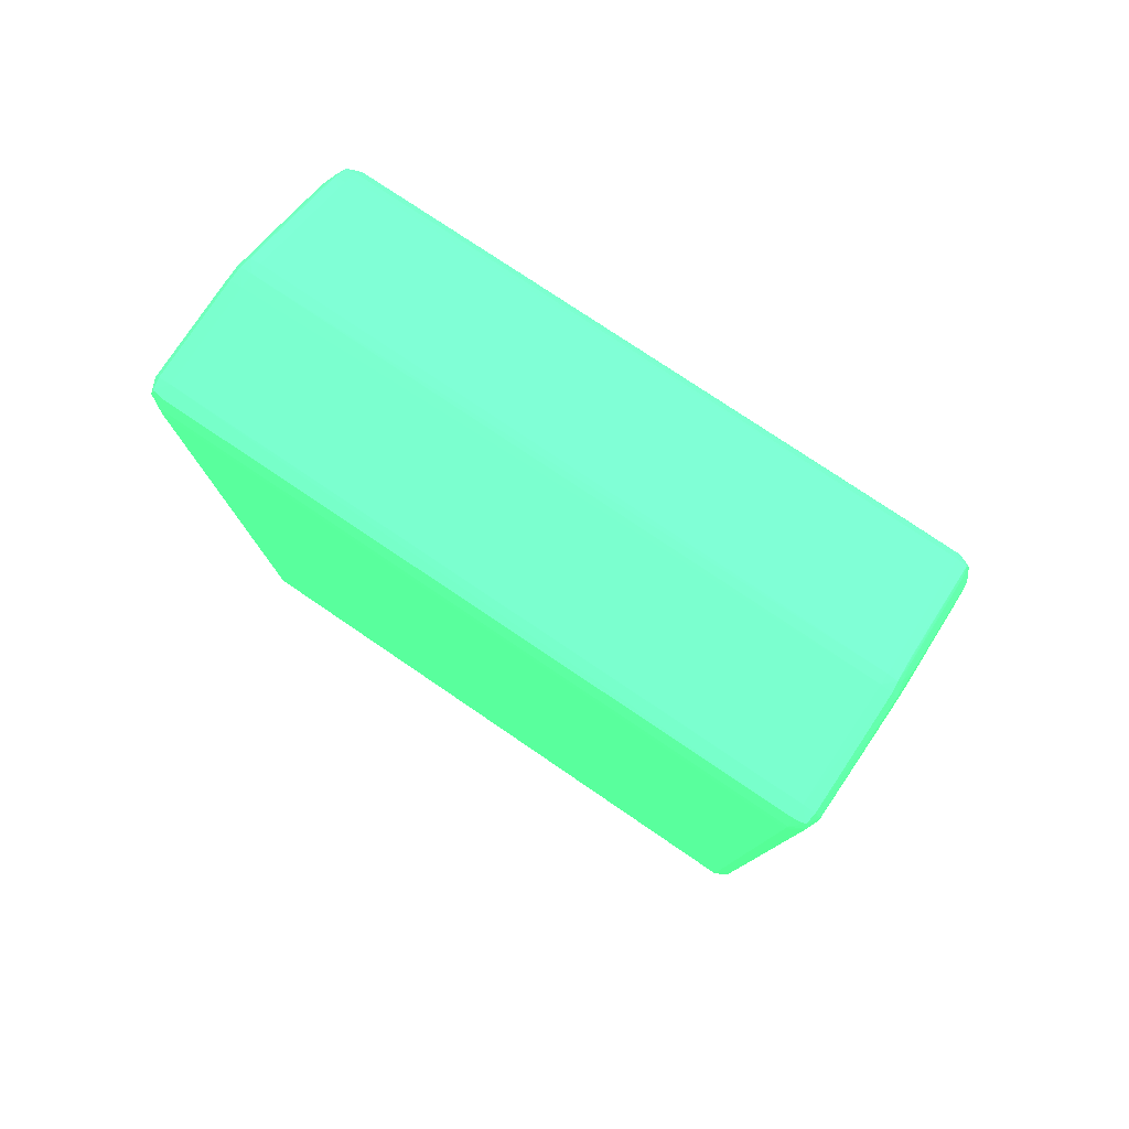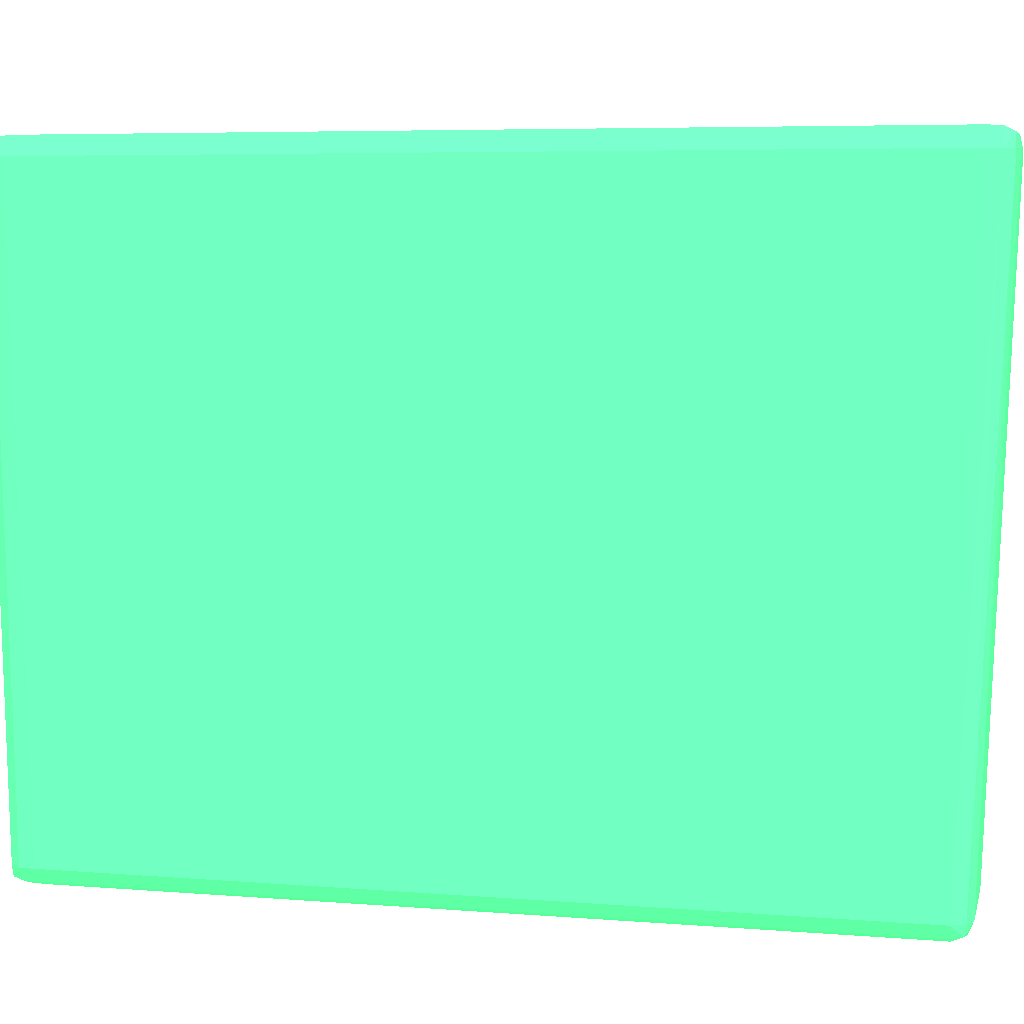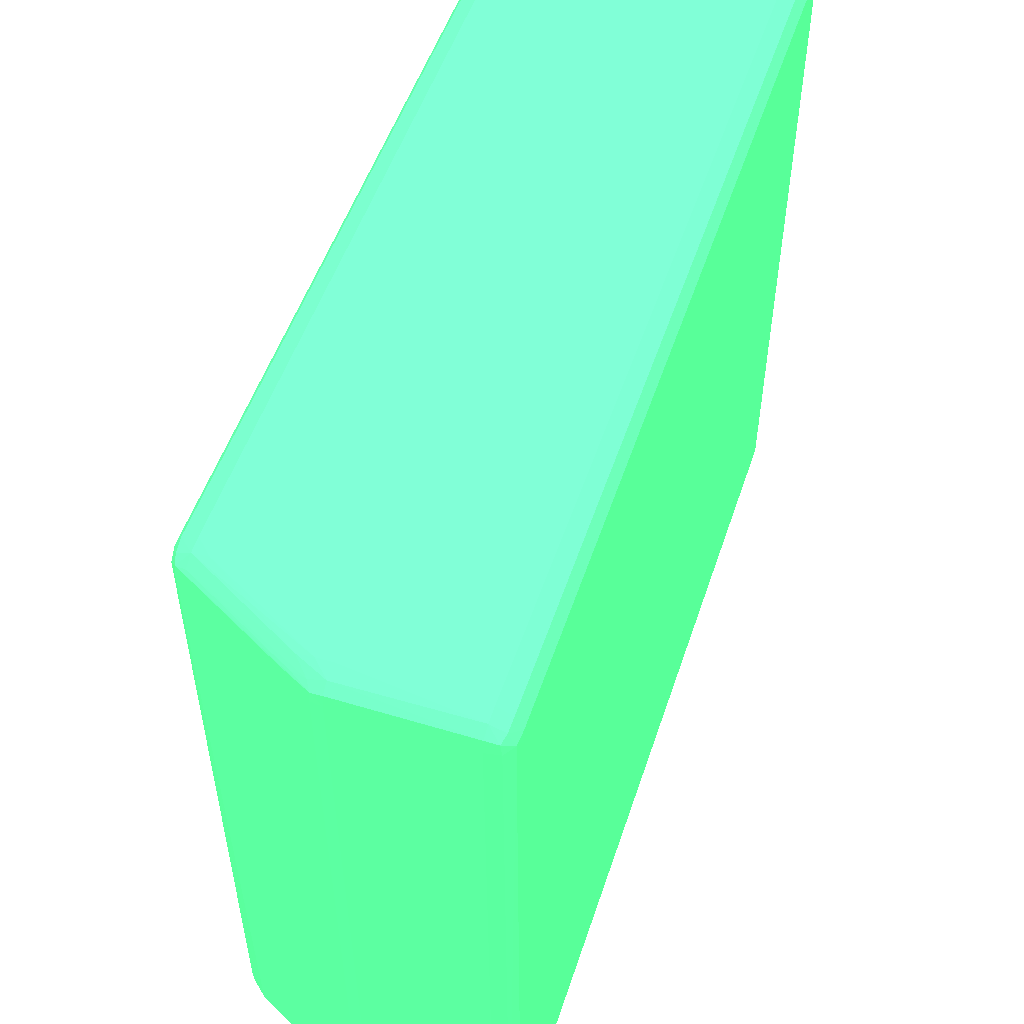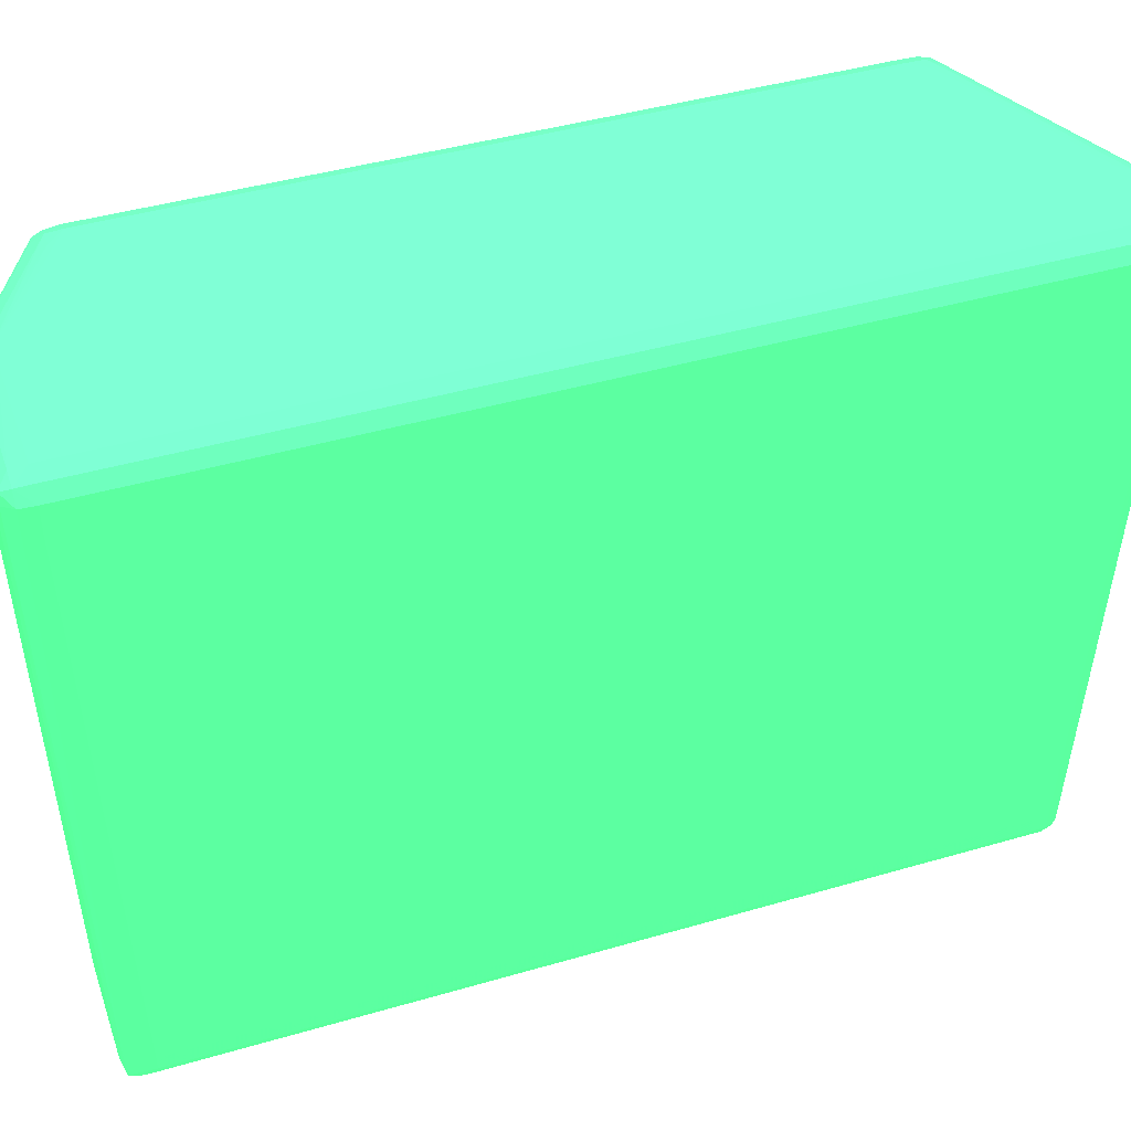
<metadata>
{"format":"obj","ext":"obj","renderer":"f3d","projection":"perspective","resolution":1024,"background":"white","views":[{"elev":79.4,"azim":-56.0,"up":"+Y"},{"elev":6.2,"azim":-76.7,"up":"+Z"},{"elev":51.4,"azim":-161.9,"up":"+Z"},{"elev":43.6,"azim":-108.9,"up":"+Z"}]}
</metadata>
<code>
v 3.118 9.636 34.14 0.2627 0.7725 0.4549
v 0.3845 9.636 34.14 0.2627 0.7725 0.4549
v 4.484 8.952 34.14 0.2627 0.7725 0.4549
v 3.459 9.636 34.14 0.2627 0.7725 0.4549
v 3.118 9.977 34.1 0.2627 0.7725 0.4549
v 0.3845 9.977 34.12 0.2627 0.7725 0.4549
v 0.05793 9.977 33.99 0.2627 0.7725 0.4549
v 0.05394 9.636 34 0.2627 0.7725 0.4549
v 0.3845 -9.84 34.14 0.2627 0.7725 0.4549
v 6.192 7.926 34.14 0.2627 0.7725 0.4549
v 5.851 8.267 34.14 0.2627 0.7725 0.4549
v 4.142 9.294 34.14 0.2627 0.7725 0.4549
v 3.801 9.636 34.1 0.2627 0.7725 0.4549
v 3.465 9.995 34.01 0.2627 0.7725 0.4549
v 3.356 10.18 33.93 0.2627 0.7725 0.4549
v 3.118 10.19 33.96 0.2627 0.7725 0.4549
v 0.3845 10.22 33.98 0.2627 0.7725 0.4549
v 0.1125 10.2 33.95 0.2627 0.7725 0.4549
v -0.08773 9.977 33.69 0.2627 0.7725 0.4549
v -0.107 9.636 33.69 0.2627 0.7725 0.4549
v 0.05394 -9.84 34 0.2627 0.7725 0.4549
v 0.05727 -10.18 34 0.2627 0.7725 0.4549
v 0.3845 -10.18 34.13 0.2627 0.7725 0.4549
v 2.093 -9.84 34.14 0.2627 0.7725 0.4549
v 6.523 7.926 34 0.2627 0.7725 0.4549
v 6.192 8.267 34.11 0.2627 0.7725 0.4549
v 6.192 -7.788 34.14 0.2627 0.7725 0.4549
v 4.826 8.952 34.13 0.2627 0.7725 0.4549
v 6.192 8.53 33.98 0.2627 0.7725 0.4549
v 3.801 9.89 33.96 0.2627 0.7725 0.4549
v 3.543 10.1 33.69 0.2627 0.7725 0.4549
v 3.372 10.19 33.69 0.2627 0.7725 0.4549
v 3.118 10.23 33.69 0.2627 0.7725 0.4549
v 6.419 8.471 33.92 0.2627 0.7725 0.4549
v 4.011 9.829 33.91 0.2627 0.7725 0.4549
v 0.3845 10.26 33.69 0.2627 0.7725 0.4549
v 0.07257 10.21 33.69 0.2627 0.7725 0.4549
v 0.06924 9.877 19 0.2627 0.7725 0.4549
v -0.09105 9.636 19 0.2627 0.7725 0.4549
v -0.109 9.636 33.01 0.2627 0.7725 0.4549
v -0.109 9.636 33.35 0.2627 0.7725 0.4549
v -0.107 -9.84 33.69 0.2627 0.7725 0.4549
v -0.09305 -10.18 33.69 0.2627 0.7725 0.4549
v 0.1111 -10.41 33.95 0.2627 0.7725 0.4549
v 0.3845 -10.44 33.99 0.2627 0.7725 0.4549
v 1.751 -10.18 34.13 0.2627 0.7725 0.4549
v 2.434 -9.84 34.14 0.2627 0.7725 0.4549
v 4.484 -8.815 34.14 0.2627 0.7725 0.4549
v 5.167 -8.472 34.14 0.2627 0.7725 0.4549
v 6.684 7.926 33.69 0.2627 0.7725 0.4549
v 6.484 8.267 33.98 0.2627 0.7725 0.4549
v 6.523 -7.788 34 0.2627 0.7725 0.4549
v 5.851 -8.13 34.14 0.2627 0.7725 0.4549
v 6.192 -8.13 34.14 0.2627 0.7725 0.4549
v 5.167 8.961 19 0.2627 0.7725 0.4549
v 4.663 9.469 33.88 0.2627 0.7725 0.4549
v 6.437 8.481 33.69 0.2627 0.7725 0.4549
v 6.083 8.481 19 0.2627 0.7725 0.4549
v 5.851 8.611 19 0.2627 0.7725 0.4549
v 3.568 9.774 19 0.2627 0.7725 0.4549
v 3.398 9.859 19 0.2627 0.7725 0.4549
v 3.118 9.93 19 0.2627 0.7725 0.4549
v 4.246 9.43 19 0.2627 0.7725 0.4549
v 2.776 9.947 19 0.2627 0.7725 0.4549
v 6.597 8.267 33.69 0.2627 0.7725 0.4549
v 0.3845 9.947 19 0.2627 0.7725 0.4549
v 0.1138 9.859 18.75 0.2627 0.7725 0.4549
v 0.0586 9.636 18.7 0.2627 0.7725 0.4549
v -0.107 9.294 19 0.2627 0.7725 0.4549
v -0.109 9.294 19.35 0.2627 0.7725 0.4549
v -0.109 -9.84 33.35 0.2627 0.7725 0.4549
v 0.05461 -9.807 19 0.2627 0.7725 0.4549
v 0.06725 -10.43 33.69 0.2627 0.7725 0.4549
v -0.109 -9.84 33.01 0.2627 0.7725 0.4549
v -0.1064 -9.498 19 0.2627 0.7725 0.4549
v 0.3845 -10.5 33.69 0.2627 0.7725 0.4549
v 1.751 -10.44 33.99 0.2627 0.7725 0.4549
v 2.093 -10.18 34.08 0.2627 0.7725 0.4549
v 4.826 -8.815 34.12 0.2627 0.7725 0.4549
v 5.509 -8.472 34.13 0.2627 0.7725 0.4549
v 6.686 7.926 33.35 0.2627 0.7725 0.4549
v 6.684 -7.788 33.69 0.2627 0.7725 0.4549
v 6.516 -8.13 34 0.2627 0.7725 0.4549
v 5.851 -8.472 34.07 0.2627 0.7725 0.4549
v 6.461 -8.368 33.95 0.2627 0.7725 0.4549
v 5.411 8.818 18.77 0.2627 0.7725 0.4549
v 6.439 8.174 19 0.2627 0.7725 0.4549
v 6.254 8.345 19 0.2627 0.7725 0.4549
v 6.072 8.475 18.77 0.2627 0.7725 0.4549
v 3.374 9.849 18.76 0.2627 0.7725 0.4549
v 4.053 9.505 18.76 0.2627 0.7725 0.4549
v 3.118 9.877 18.72 0.2627 0.7725 0.4549
v 2.776 9.886 18.71 0.2627 0.7725 0.4549
v 6.685 7.926 32.67 0.2627 0.7725 0.4549
v 6.685 7.926 32.33 0.2627 0.7725 0.4549
v 6.599 7.926 19 0.2627 0.7725 0.4549
v 0.3845 9.886 18.71 0.2627 0.7725 0.4549
v 0.3845 9.636 18.57 0.2627 0.7725 0.4549
v 0.3845 9.294 18.56 0.2627 0.7725 0.4549
v 0.05394 9.294 18.69 0.2627 0.7725 0.4549
v -0.107 -9.157 19 0.2627 0.7725 0.4549
v -0.109 -9.157 19.35 0.2627 0.7725 0.4549
v 0.1072 -9.764 18.74 0.2627 0.7725 0.4549
v 0.3845 -9.943 19 0.2627 0.7725 0.4549
v 0.05394 -9.498 18.69 0.2627 0.7725 0.4549
v 1.751 -10.5 33.69 0.2627 0.7725 0.4549
v 2.093 -10.4 33.94 0.2627 0.7725 0.4549
v 5.509 -8.762 33.99 0.2627 0.7725 0.4549
v 6.686 7.243 19.35 0.2627 0.7725 0.4549
v 6.685 7.584 19.35 0.2627 0.7725 0.4549
v 6.686 -7.788 33.35 0.2627 0.7725 0.4549
v 6.667 -8.13 33.69 0.2627 0.7725 0.4549
v 6.162 -8.478 33.98 0.2627 0.7725 0.4549
v 5.851 -8.687 33.93 0.2627 0.7725 0.4549
v 6.029 -8.646 33.87 0.2627 0.7725 0.4549
v 6.506 -8.396 33.69 0.2627 0.7725 0.4549
v 5.851 8.536 18.72 0.2627 0.7725 0.4549
v 6.422 8.156 18.76 0.2627 0.7725 0.4549
v 6.188 8.269 18.7 0.2627 0.7725 0.4549
v 3.476 9.66 18.68 0.2627 0.7725 0.4549
v 3.118 9.636 18.58 0.2627 0.7725 0.4549
v 3.801 9.57 18.71 0.2627 0.7725 0.4549
v 2.776 9.636 18.57 0.2627 0.7725 0.4549
v 6.684 7.584 19 0.2627 0.7725 0.4549
v 6.487 7.926 18.71 0.2627 0.7725 0.4549
v 3.118 9.294 18.56 0.2627 0.7725 0.4549
v 0.3845 -9.498 18.56 0.2627 0.7725 0.4549
v 0.3845 -9.813 18.69 0.2627 0.7725 0.4549
v 2.776 -9.943 19 0.2627 0.7725 0.4549
v 3.118 -9.929 19 0.2627 0.7725 0.4549
v 2.093 -10.44 33.69 0.2627 0.7725 0.4549
v 2.283 -10.36 33.89 0.2627 0.7725 0.4549
v 6.686 -7.447 19.35 0.2627 0.7725 0.4549
v 6.686 -7.788 31.99 0.2627 0.7725 0.4549
v 6.5 -8.104 19 0.2627 0.7725 0.4549
v 6.661 -7.788 19 0.2627 0.7725 0.4549
v 6.685 -7.788 31.3 0.2627 0.7725 0.4549
v 6.029 -8.646 33.81 0.2627 0.7725 0.4549
v 6.162 -8.579 33.7 0.2627 0.7725 0.4549
v 2.289 -10.36 33.69 0.2627 0.7725 0.4549
v 3.459 -9.827 19 0.2627 0.7725 0.4549
v 5.902 -8.583 19 0.2627 0.7725 0.4549
v 6.164 -8.413 19 0.2627 0.7725 0.4549
v 6.335 -8.274 19 0.2627 0.7725 0.4549
v 5.851 8.267 18.58 0.2627 0.7725 0.4549
v 6.192 7.926 18.57 0.2627 0.7725 0.4549
v 3.801 9.294 18.58 0.2627 0.7725 0.4549
v 3.459 9.294 18.56 0.2627 0.7725 0.4549
v 4.484 8.952 18.58 0.2627 0.7725 0.4549
v 5.167 8.609 18.58 0.2627 0.7725 0.4549
v 6.523 7.584 18.69 0.2627 0.7725 0.4549
v 6.684 -7.447 19 0.2627 0.7725 0.4549
v 4.142 8.952 18.56 0.2627 0.7725 0.4549
v 3.801 8.952 18.56 0.2627 0.7725 0.4549
v 2.776 -9.498 18.56 0.2627 0.7725 0.4549
v 2.776 -9.813 18.69 0.2627 0.7725 0.4549
v 3.118 -9.807 18.7 0.2627 0.7725 0.4549
v 3.459 -9.758 18.72 0.2627 0.7725 0.4549
v 6.46 -8.063 18.74 0.2627 0.7725 0.4549
v 6.516 -7.788 18.7 0.2627 0.7725 0.4549
v 3.701 -9.705 19 0.2627 0.7725 0.4549
v 5.732 -8.671 19 0.2627 0.7725 0.4549
v 3.69 -9.699 18.78 0.2627 0.7725 0.4549
v 5.727 -8.667 18.79 0.2627 0.7725 0.4549
v 6.125 -8.382 18.75 0.2627 0.7725 0.4549
v 5.509 8.267 18.56 0.2627 0.7725 0.4549
v 5.851 7.926 18.56 0.2627 0.7725 0.4549
v 6.192 7.584 18.56 0.2627 0.7725 0.4549
v 4.826 8.609 18.56 0.2627 0.7725 0.4549
v 6.523 -7.447 18.69 0.2627 0.7725 0.4549
v 4.142 -8.815 18.56 0.2627 0.7725 0.4549
v 3.118 -9.498 18.56 0.2627 0.7725 0.4549
v 3.459 -9.498 18.59 0.2627 0.7725 0.4549
v 4.142 -9.157 18.59 0.2627 0.7725 0.4549
v 4.826 -8.815 18.59 0.2627 0.7725 0.4549
v 5.509 -8.472 18.59 0.2627 0.7725 0.4549
v 5.509 -8.724 18.73 0.2627 0.7725 0.4549
v 6.22 -8.158 18.67 0.2627 0.7725 0.4549
v 6.192 -7.788 18.56 0.2627 0.7725 0.4549
v 4.369 -9.356 18.78 0.2627 0.7725 0.4549
v 5.845 -8.486 18.7 0.2627 0.7725 0.4549
v 6.192 -7.447 18.56 0.2627 0.7725 0.4549
v 5.509 -8.13 18.56 0.2627 0.7725 0.4549
v 4.484 -8.815 18.56 0.2627 0.7725 0.4549
v 5.851 -8.13 18.56 0.2627 0.7725 0.4549
f 1 2 9
f 1 9 24
f 1 24 49
f 1 49 53
f 1 53 27
f 1 27 10
f 1 10 3
f 1 3 4
f 1 4 5
f 1 5 6
f 1 6 2
f 2 6 7
f 2 7 8
f 2 8 21
f 2 21 9
f 3 10 11
f 3 11 4
f 4 11 12
f 4 12 13
f 4 13 5
f 5 14 15
f 5 15 16
f 5 16 17
f 5 17 6
f 5 13 14
f 6 17 18
f 6 18 7
f 7 18 19
f 7 19 20
f 7 20 8
f 8 20 42
f 8 42 21
f 9 21 22
f 9 22 23
f 9 23 46
f 9 46 24
f 10 25 26
f 10 26 11
f 10 27 52
f 10 52 25
f 11 26 28
f 11 28 12
f 12 28 13
f 13 28 26
f 13 26 29
f 13 29 14
f 14 30 15
f 14 29 30
f 15 31 32
f 15 32 33
f 15 33 16
f 15 30 34
f 15 34 35
f 15 35 31
f 16 33 36
f 16 36 17
f 17 36 18
f 18 36 37
f 18 37 19
f 19 37 38
f 19 38 39
f 19 39 40
f 19 40 41
f 19 41 20
f 20 41 71
f 20 71 42
f 21 42 22
f 22 43 44
f 22 44 23
f 22 42 43
f 23 44 45
f 23 45 77
f 23 77 46
f 24 46 47
f 24 47 48
f 24 48 49
f 25 50 51
f 25 51 26
f 25 52 82
f 25 82 50
f 26 51 34
f 26 34 29
f 27 53 54
f 27 54 52
f 29 34 30
f 31 55 32
f 31 35 56
f 31 56 57
f 31 57 58
f 31 58 59
f 31 59 55
f 32 60 61
f 32 61 62
f 32 62 33
f 32 55 63
f 32 63 60
f 33 62 64
f 33 64 36
f 34 51 65
f 34 65 57
f 34 57 56
f 34 56 35
f 36 64 66
f 36 66 37
f 37 66 38
f 38 66 67
f 38 67 39
f 39 68 69
f 39 69 70
f 39 70 40
f 39 67 68
f 40 70 102
f 40 102 74
f 40 74 71
f 40 71 41
f 42 71 43
f 43 72 73
f 43 73 44
f 43 71 74
f 43 74 75
f 43 75 72
f 44 73 76
f 44 76 45
f 45 76 106
f 45 106 77
f 46 77 78
f 46 78 79
f 46 79 80
f 46 80 47
f 47 80 54
f 47 54 48
f 48 54 49
f 49 54 53
f 50 81 65
f 50 65 51
f 50 82 111
f 50 111 81
f 52 54 83
f 52 83 82
f 54 80 84
f 54 84 85
f 54 85 83
f 55 86 63
f 55 59 86
f 57 65 87
f 57 87 88
f 57 88 58
f 58 88 89
f 58 89 59
f 59 89 86
f 60 90 61
f 60 63 86
f 60 86 91
f 60 91 90
f 61 90 62
f 62 90 92
f 62 92 64
f 64 92 93
f 64 93 97
f 64 97 66
f 65 81 94
f 65 94 95
f 65 95 96
f 65 96 87
f 66 97 67
f 67 97 98
f 67 98 68
f 68 98 99
f 68 99 100
f 68 100 69
f 69 100 105
f 69 105 101
f 69 101 102
f 69 102 70
f 72 103 104
f 72 104 73
f 72 75 103
f 73 104 76
f 74 102 75
f 75 102 101
f 75 101 105
f 75 105 103
f 76 104 129
f 76 129 106
f 77 106 107
f 77 107 78
f 78 107 108
f 78 108 84
f 78 84 79
f 79 84 80
f 81 109 110
f 81 110 94
f 81 111 134
f 81 134 133
f 81 133 109
f 82 83 112
f 82 112 111
f 83 85 112
f 84 108 113
f 84 113 85
f 85 113 114
f 85 114 115
f 85 115 116
f 85 116 112
f 86 89 117
f 86 117 91
f 87 96 118
f 87 118 88
f 88 118 89
f 89 118 119
f 89 119 117
f 90 120 121
f 90 121 92
f 90 91 117
f 90 117 122
f 90 122 120
f 92 121 93
f 93 121 123
f 93 123 98
f 93 98 97
f 94 110 95
f 95 110 124
f 95 124 96
f 96 125 118
f 96 124 125
f 98 123 126
f 98 126 99
f 99 126 154
f 99 154 167
f 99 167 168
f 99 168 182
f 99 182 183
f 99 183 171
f 99 171 155
f 99 155 127
f 99 127 105
f 99 105 100
f 103 128 104
f 103 105 127
f 103 127 128
f 104 128 156
f 104 156 129
f 106 129 130
f 106 130 131
f 106 131 107
f 107 131 132
f 107 132 114
f 107 114 108
f 108 114 113
f 109 124 110
f 109 133 152
f 109 152 124
f 111 112 134
f 112 135 136
f 112 136 133
f 112 133 137
f 112 137 134
f 112 116 135
f 114 132 115
f 115 138 139
f 115 139 116
f 115 132 140
f 115 140 141
f 115 141 138
f 116 139 142
f 116 142 143
f 116 143 144
f 116 144 135
f 117 119 145
f 117 145 122
f 118 125 146
f 118 146 119
f 119 146 145
f 120 122 121
f 121 122 147
f 121 147 148
f 121 148 123
f 122 149 147
f 122 145 150
f 122 150 149
f 123 148 126
f 124 151 125
f 124 152 170
f 124 170 151
f 125 151 146
f 126 148 153
f 126 153 154
f 127 155 156
f 127 156 128
f 129 156 157
f 129 157 130
f 130 157 158
f 130 158 141
f 130 141 131
f 131 140 132
f 131 141 140
f 133 134 137
f 133 136 152
f 135 159 136
f 135 144 159
f 136 159 160
f 136 160 152
f 138 141 139
f 139 141 161
f 139 161 162
f 139 162 142
f 141 158 163
f 141 163 161
f 142 162 164
f 142 164 143
f 143 164 165
f 143 165 144
f 144 165 159
f 145 146 166
f 145 166 150
f 146 167 166
f 146 151 168
f 146 168 167
f 147 149 166
f 147 166 169
f 147 169 153
f 147 153 148
f 149 150 166
f 151 170 182
f 151 182 168
f 152 160 170
f 153 169 167
f 153 167 154
f 155 171 184
f 155 184 172
f 155 172 156
f 156 172 157
f 157 172 173
f 157 173 158
f 158 173 174
f 158 174 175
f 158 175 176
f 158 176 177
f 158 177 163
f 159 165 178
f 159 178 179
f 159 179 160
f 160 179 170
f 161 163 180
f 161 180 164
f 161 164 162
f 163 177 180
f 164 180 177
f 164 177 181
f 164 181 165
f 165 181 178
f 166 167 169
f 170 179 182
f 171 183 184
f 172 184 173
f 173 184 185
f 173 185 174
f 174 185 175
f 175 185 176
f 176 185 178
f 176 178 181
f 176 181 177
f 178 185 179
f 179 185 183
f 179 183 182
f 183 185 184

</code>
